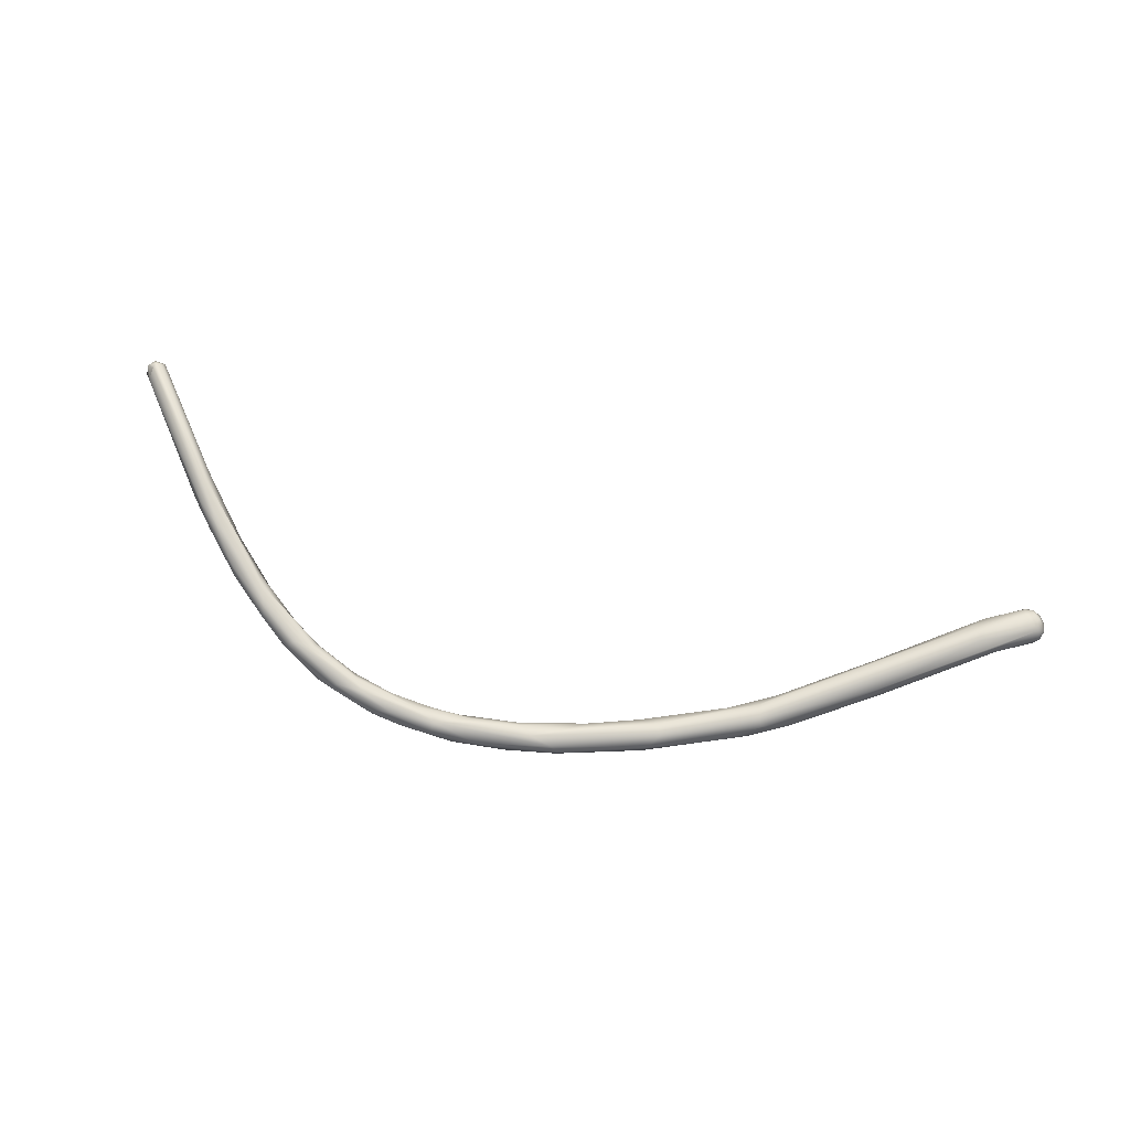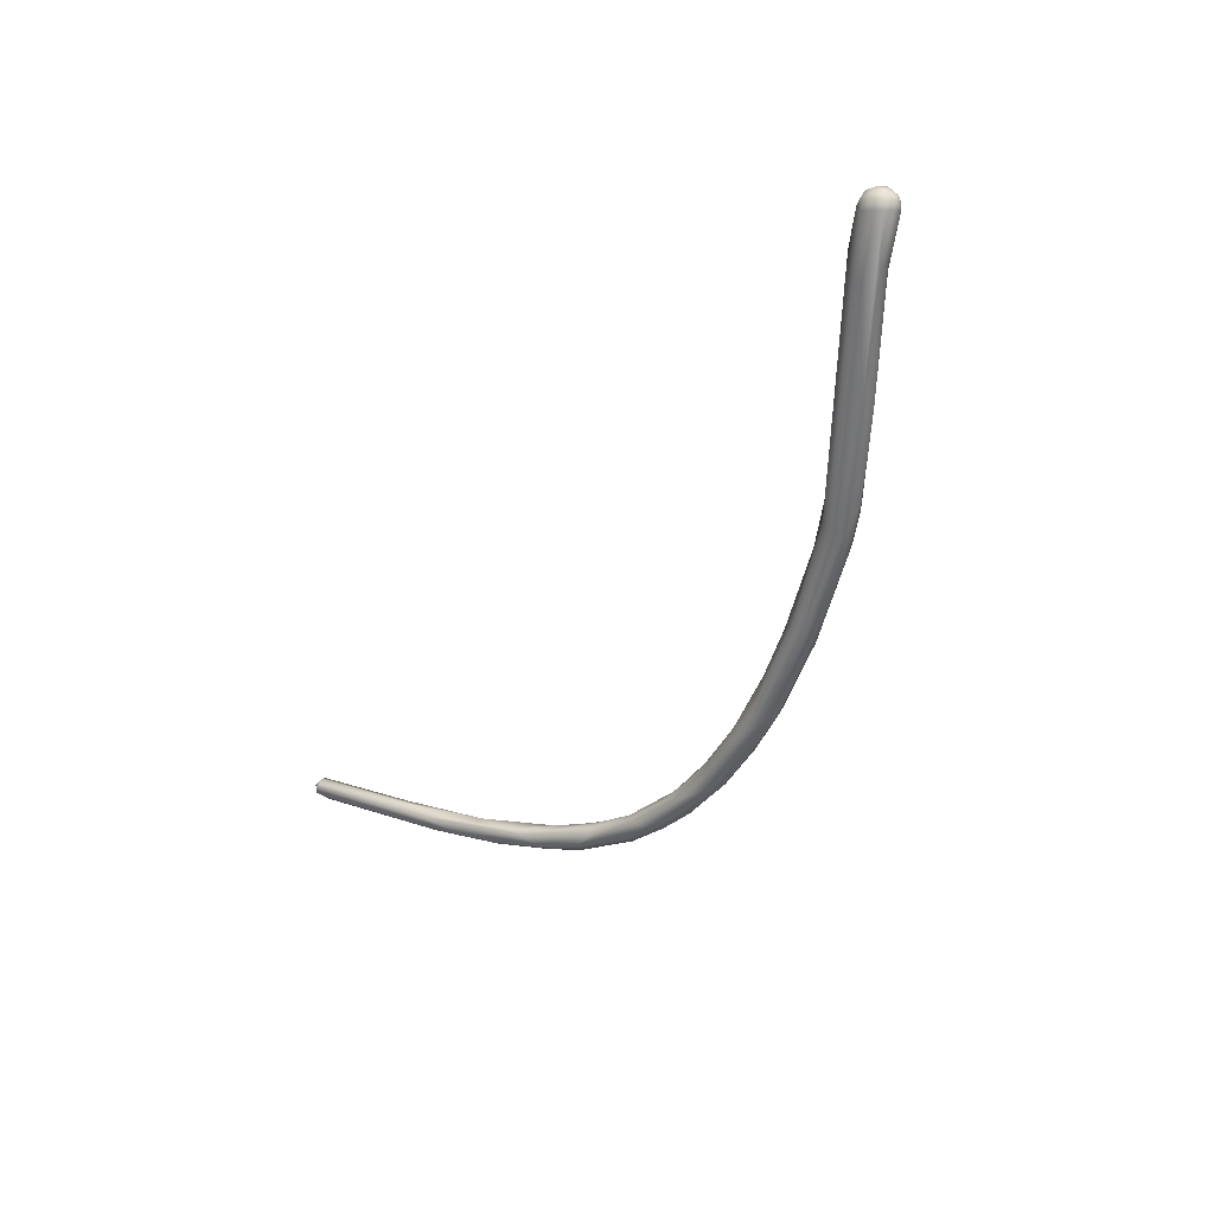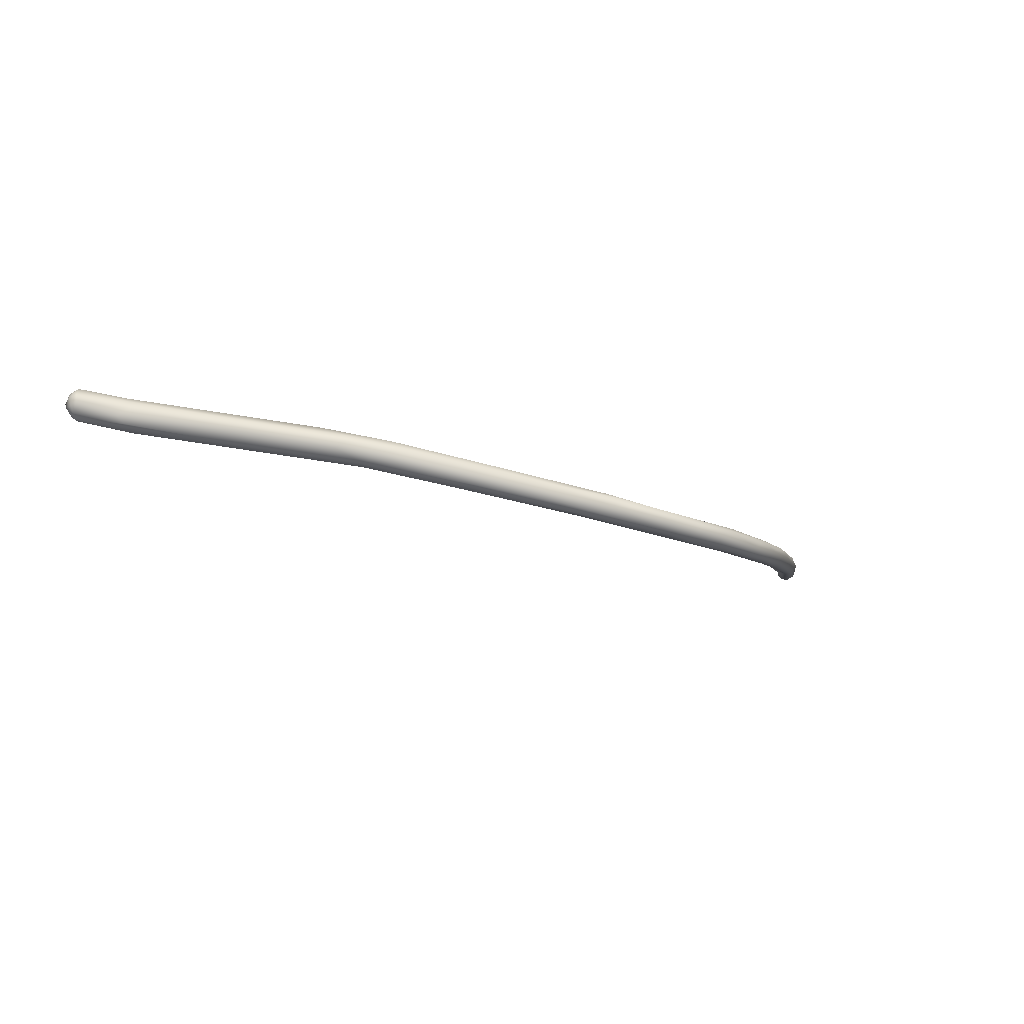
<metadata>
{"format":"obj","ext":"obj","renderer":"f3d","projection":"perspective","resolution":1024,"background":"white","views":[{"elev":-68.5,"azim":-33.4,"up":"+Z"},{"elev":-47.5,"azim":38.0,"up":"+Z"},{"elev":-30.2,"azim":130.9,"up":"+Z"}]}
</metadata>
<code>
o FJ2291.obj_grp1.1028
v -0.6587 -0.41 6.067
v -0.6591 -0.4114 6.069
v -0.6578 -0.4082 6.069
v -0.6588 -0.4059 6.068
v -0.6585 -0.4059 6.069
v -0.6585 -0.4069 6.071
v -0.6583 -0.4077 6.067
v -0.6672 -0.3988 6.064
v -0.6597 -0.4082 6.065
v -0.659 -0.41 6.072
v -0.6609 -0.4124 6.07
v -0.6615 -0.4109 6.073
v -0.6596 -0.4069 6.072
v -0.6615 -0.4083 6.074
v -0.6688 -0.3966 6.068
v -0.6692 -0.3982 6.07
v -0.6696 -0.3985 6.063
v -0.6621 -0.4123 6.067
v -0.6613 -0.4097 6.065
v -0.663 -0.4107 6.065
v -0.6689 -0.3957 6.066
v -0.6633 -0.4125 6.071
v -0.6639 -0.4127 6.069
v -0.6661 -0.4117 6.069
v -0.6648 -0.4111 6.073
v -0.6642 -0.408 6.074
v -0.6737 -0.3996 6.062
v -0.6656 -0.4113 6.067
v -0.6745 -0.4014 6.063
v -0.6736 -0.4037 6.069
v -0.6894 -0.3793 6.066
v -0.6727 -0.4032 6.071
v -0.6886 -0.3722 6.058
v -0.6773 -0.4 6.065
v -0.6902 -0.375 6.056
v -0.7033 -0.3573 6.06
v -0.6873 -0.3732 6.062
v -0.7145 -0.3535 6.052
v -0.6937 -0.379 6.063
v -0.7137 -0.3519 6.051
v -0.7128 -0.3522 6.059
v -0.7051 -0.3537 6.053
v -0.7064 -0.3511 6.055
v -0.7062 -0.3518 6.057
v -0.7113 -0.3581 6.057
v -0.7119 -0.3504 6.051
v -0.7153 -0.354 6.054
v -0.7164 -0.3437 6.057
v -0.7212 -0.343 6.057
v -0.7129 -0.3543 6.058
v -0.7127 -0.3455 6.052
v -0.72 -0.3391 6.053
v -0.7181 -0.3425 6.05
v -0.7377 -0.3271 6.052
v -0.7343 -0.335 6.047
v -0.7353 -0.3279 6.048
v -0.7211 -0.3488 6.054
v -0.7366 -0.3362 6.049
v -0.7353 -0.3303 6.046
v -0.7329 -0.3371 6.054
v -0.7404 -0.3337 6.051
v -0.7483 -0.3233 6.052
v -0.7483 -0.3188 6.049
v -0.7521 -0.3258 6.049
v -0.7546 -0.3154 6.046
v -0.755 -0.3167 6.044
v -0.7638 -0.317 6.044
v -0.7579 -0.3175 6.043
v -0.7511 -0.3241 6.052
v -0.7662 -0.3108 6.05
v -0.7568 -0.3225 6.046
v -0.7686 -0.3084 6.049
v -0.7661 -0.3128 6.051
v -0.7667 -0.3173 6.046
v -0.767 -0.3088 6.046
v -0.7661 -0.3163 6.05
v -0.7679 -0.3166 6.048
v -0.7724 -0.3115 6.05
v -0.7869 -0.3065 6.044
v -0.775 -0.3075 6.043
v -0.7799 -0.3034 6.045
v -0.7817 -0.3095 6.049
v -0.7786 -0.304 6.048
v -0.7844 -0.3053 6.051
v -0.7863 -0.3034 6.044
v -0.7785 -0.3118 6.046
v -0.7889 -0.3078 6.048
v -0.7936 -0.3063 6.046
v -0.7944 -0.299 6.048
v -0.7937 -0.3001 6.045
v -0.7952 -0.3044 6.051
v -0.798 -0.3023 6.044
v -0.8014 -0.298 6.047
v -0.7999 -0.3053 6.049
v -0.8071 -0.3025 6.046
v -0.8057 -0.2974 6.05
v -0.8043 -0.3012 6.053
v -0.8086 -0.2986 6.053
v -0.8029 -0.2994 6.046
v -0.814 -0.298 6.048
v -0.8107 -0.3036 6.052
v -0.81 -0.304 6.049
v -0.8287 -0.3028 6.051
v -0.8186 -0.2973 6.05
v -0.8181 -0.3015 6.055
v -0.8227 -0.2981 6.055
v -0.8279 -0.3002 6.058
v -0.8135 -0.3003 6.047
v -0.8236 -0.3041 6.052
v -0.8233 -0.3045 6.053
v -0.8226 -0.3038 6.055
v -0.8292 -0.3001 6.052
v -0.8305 -0.2989 6.055
v -0.8323 -0.3029 6.06
v -0.8271 -0.3039 6.057
v -0.8352 -0.3056 6.06
v -0.8429 -0.3089 6.058
v -0.8404 -0.3055 6.056
v -0.8382 -0.3021 6.055
v -0.84 -0.3023 6.061
v -0.8435 -0.3028 6.06
v -0.845 -0.308 6.064
v -0.8515 -0.3091 6.067
v -0.8521 -0.3082 6.061
v -0.8505 -0.3059 6.062
v -0.8466 -0.3109 6.061
v -0.8536 -0.3136 6.067
v -0.8574 -0.3091 6.067
v -0.8619 -0.3147 6.065
v -0.8543 -0.3142 6.065
v -0.8622 -0.3119 6.067
v -0.868 -0.3155 6.074
v -0.8695 -0.3153 6.071
v -0.8681 -0.3163 6.069
v -0.8701 -0.3226 6.074
v -0.869 -0.3212 6.071
v -0.8739 -0.3225 6.078
v -0.8964 -0.3371 6.086
v -0.8945 -0.3372 6.088
v -0.895 -0.3374 6.086
v -0.8967 -0.3356 6.084
v -0.8958 -0.3322 6.084
v -0.8945 -0.3355 6.089
v -0.8959 -0.3331 6.089
v -0.8972 -0.3326 6.087
v -0.8972 -0.3367 6.087
v -0.8976 -0.334 6.088
v -0.8964 -0.3352 6.089
v -0.898 -0.3351 6.086
v -0.8967 -0.3356 6.085
f 3 4 5
f 5 6 3
f 4 3 7
f 7 3 1
f 9 8 4
f 4 7 9
f 9 7 1
f 2 1 3
f 10 2 3
f 2 10 11
f 12 11 10
f 3 6 10
f 13 10 6
f 6 5 13
f 5 15 13
f 10 13 14
f 12 10 14
f 14 13 16
f 9 17 8
f 2 18 1
f 1 18 19
f 18 20 19
f 19 9 1
f 17 9 19
f 4 15 5
f 4 8 21
f 15 4 21
f 18 2 11
f 11 22 23
f 23 18 11
f 15 16 13
f 12 22 11
f 24 22 25
f 12 14 26
f 12 26 25
f 25 22 12
f 14 16 26
f 28 20 18
f 20 27 19
f 29 20 28
f 18 23 28
f 23 22 24
f 24 28 23
f 30 24 25
f 32 30 25
f 25 26 32
f 8 33 21
f 27 20 29
f 29 28 34
f 24 34 28
f 34 24 30
f 26 31 32
f 17 33 8
f 19 27 35
f 26 36 31
f 33 37 21
f 37 15 21
f 29 34 38
f 16 36 26
f 32 31 39
f 39 30 32
f 40 35 27
f 19 35 17
f 15 37 16
f 37 36 16
f 34 30 39
f 17 35 33
f 41 31 36
f 35 42 33
f 43 37 33
f 37 43 44
f 42 43 33
f 37 44 36
f 42 35 46
f 38 27 29
f 34 47 38
f 36 48 49
f 34 39 47
f 47 39 45
f 39 31 50
f 50 45 39
f 41 50 31
f 51 43 42
f 40 46 35
f 38 40 27
f 43 52 44
f 44 52 48
f 41 36 49
f 48 36 44
f 53 51 42
f 42 46 53
f 43 51 52
f 46 40 55
f 56 51 53
f 48 52 54
f 47 45 57
f 55 59 46
f 46 59 53
f 47 58 38
f 57 58 47
f 45 50 57
f 41 49 60
f 58 40 38
f 56 52 51
f 53 59 56
f 60 50 41
f 57 50 60
f 49 62 60
f 40 58 55
f 56 63 52
f 63 54 52
f 61 57 60
f 57 61 58
f 58 61 64
f 49 48 62
f 48 54 62
f 66 56 59
f 58 67 55
f 63 56 65
f 65 56 66
f 61 60 69
f 59 68 66
f 59 55 68
f 58 71 67
f 64 71 58
f 69 60 62
f 61 69 64
f 54 63 70
f 62 54 73
f 69 62 73
f 54 70 73
f 63 72 70
f 68 55 67
f 65 75 63
f 75 72 63
f 76 64 69
f 77 64 76
f 71 64 74
f 76 69 73
f 71 74 67
f 75 65 66
f 64 77 74
f 73 78 76
f 68 67 79
f 68 80 66
f 75 66 80
f 80 81 75
f 77 76 82
f 75 83 72
f 72 83 70
f 75 81 83
f 78 82 76
f 78 73 84
f 68 79 80
f 85 80 79
f 80 85 81
f 67 74 79
f 77 86 74
f 82 86 77
f 74 86 79
f 70 84 73
f 86 87 88
f 86 88 79
f 87 86 82
f 78 84 82
f 81 89 83
f 85 90 81
f 89 81 90
f 82 91 87
f 91 82 84
f 92 85 79
f 94 87 91
f 94 88 87
f 95 79 88
f 89 96 83
f 93 89 90
f 83 84 70
f 91 84 97
f 83 98 84
f 92 79 95
f 85 99 90
f 92 99 85
f 99 93 90
f 100 93 99
f 101 94 91
f 94 102 88
f 94 101 102
f 84 98 97
f 98 83 96
f 95 88 102
f 93 96 89
f 91 97 101
f 102 103 95
f 93 100 104
f 93 104 96
f 105 101 97
f 96 106 98
f 97 98 105
f 108 99 92
f 100 99 108
f 108 92 95
f 96 104 106
f 98 106 107
f 103 102 109
f 108 95 103
f 102 101 110
f 101 105 111
f 98 107 105
f 108 112 100
f 100 112 104
f 109 102 110
f 104 113 106
f 111 110 101
f 105 107 114
f 115 111 105
f 112 108 103
f 113 104 112
f 115 105 114
f 115 114 116
f 117 109 110
f 109 118 103
f 113 112 119
f 120 106 113
f 120 107 106
f 118 112 103
f 112 118 119
f 109 117 118
f 121 120 113
f 113 119 121
f 110 111 117
f 117 111 115
f 116 114 122
f 114 107 123
f 125 121 119
f 126 117 115
f 126 115 116
f 126 116 127
f 122 114 123
f 120 121 128
f 107 120 123
f 124 119 118
f 124 125 119
f 130 126 127
f 127 116 122
f 117 129 118
f 129 124 118
f 125 128 121
f 124 131 125
f 127 122 123
f 123 120 132
f 132 120 128
f 125 133 128
f 131 133 125
f 135 130 127
f 126 136 117
f 136 126 130
f 127 123 137
f 123 132 137
f 124 134 131
f 134 124 129
f 132 128 133
f 137 135 127
f 136 129 117
f 136 130 135
f 139 135 137
f 140 136 135
f 136 138 141
f 136 141 129
f 129 141 134
f 142 133 131
f 134 142 131
f 137 143 139
f 140 135 139
f 132 144 137
f 145 132 133
f 140 138 136
f 133 142 145
f 143 137 144
f 142 134 141
f 146 140 139
f 140 146 138
f 145 144 132
f 145 147 144
f 147 148 144
f 147 145 149
f 148 147 146
f 139 143 148
f 146 139 148
f 143 144 148
f 142 141 150
f 150 138 149
f 146 149 138
f 147 149 146
f 149 142 150
f 142 149 145

</code>
